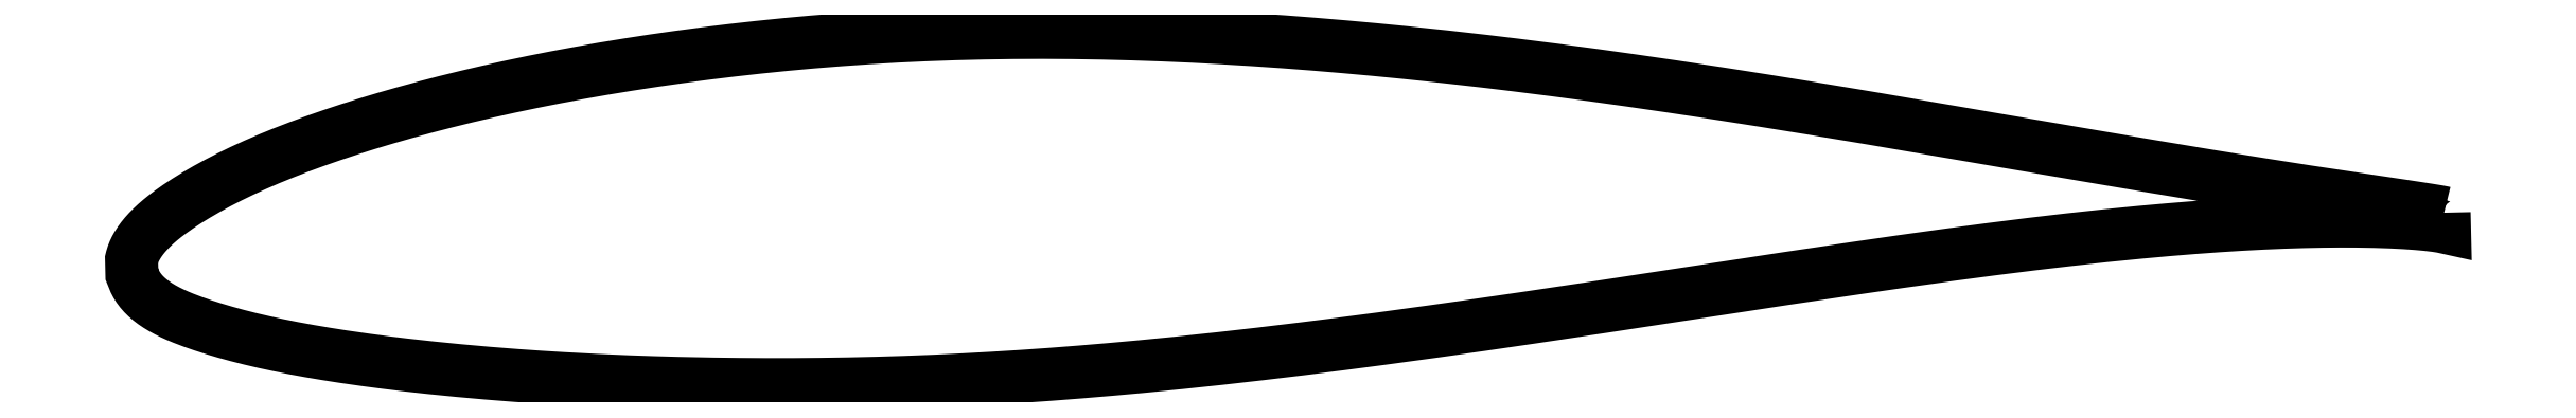
<metadata>
{"format":"dxf","ext":"dxf","renderer":"ezdxf+matplotlib","layout":"modelspace","background":"white","min_lineweight":24,"dpi":150}
</metadata>
<code>
0
SECTION
2
ENTITIES
0
LWPOLYLINE
8
0
90
721
70
1
10
34.49
20
0.9165
10
34.49
20
0.9168
10
34.49
20
0.9177
10
34.49
20
0.9189
10
34.48
20
0.9206
10
34.47
20
0.9225
10
34.46
20
0.9249
10
34.45
20
0.9275
10
34.43
20
0.9304
10
34.41
20
0.9336
10
34.4
20
0.9371
10
34.38
20
0.9408
10
34.35
20
0.9448
10
34.33
20
0.9491
10
34.3
20
0.9536
10
34.27
20
0.9584
10
34.24
20
0.9634
10
34.21
20
0.9687
10
34.18
20
0.9742
10
34.14
20
0.98
10
34.1
20
0.986
10
34.06
20
0.9923
10
34.02
20
0.9988
10
33.98
20
1.006
10
33.93
20
1.013
10
33.88
20
1.02
10
33.83
20
1.028
10
33.78
20
1.035
10
33.73
20
1.043
10
33.67
20
1.052
10
33.61
20
1.06
10
33.55
20
1.069
10
33.49
20
1.078
10
33.43
20
1.088
10
33.36
20
1.097
10
33.3
20
1.107
10
33.23
20
1.118
10
33.16
20
1.128
10
33.09
20
1.139
10
33.01
20
1.15
10
32.94
20
1.161
10
32.86
20
1.173
10
32.78
20
1.185
10
32.7
20
1.197
10
32.61
20
1.209
10
32.53
20
1.222
10
32.44
20
1.235
10
32.35
20
1.249
10
32.26
20
1.262
10
32.17
20
1.276
10
32.07
20
1.291
10
31.98
20
1.305
10
31.88
20
1.32
10
31.78
20
1.336
10
31.68
20
1.351
10
31.57
20
1.367
10
31.47
20
1.383
10
31.36
20
1.4
10
31.25
20
1.417
10
31.14
20
1.434
10
31.03
20
1.452
10
30.92
20
1.469
10
30.8
20
1.488
10
30.68
20
1.506
10
30.57
20
1.525
10
30.45
20
1.544
10
30.32
20
1.564
10
30.2
20
1.584
10
30.07
20
1.604
10
29.95
20
1.625
10
29.82
20
1.646
10
29.69
20
1.667
10
29.56
20
1.688
10
29.42
20
1.71
10
29.29
20
1.733
10
29.15
20
1.755
10
29.01
20
1.778
10
28.87
20
1.801
10
28.73
20
1.825
10
28.59
20
1.849
10
28.45
20
1.873
10
28.3
20
1.897
10
28.15
20
1.922
10
28
20
1.947
10
27.85
20
1.972
10
27.7
20
1.998
10
27.55
20
2.024
10
27.39
20
2.051
10
27.24
20
2.077
10
27.08
20
2.104
10
26.92
20
2.131
10
26.76
20
2.159
10
26.6
20
2.186
10
26.44
20
2.214
10
26.27
20
2.243
10
26.11
20
2.271
10
25.94
20
2.3
10
25.77
20
2.329
10
25.6
20
2.358
10
25.43
20
2.388
10
25.26
20
2.418
10
25.08
20
2.448
10
24.91
20
2.478
10
24.73
20
2.508
10
24.56
20
2.539
10
24.38
20
2.57
10
24.2
20
2.601
10
24.02
20
2.632
10
23.84
20
2.664
10
23.65
20
2.695
10
23.47
20
2.727
10
23.28
20
2.759
10
23.1
20
2.791
10
22.91
20
2.824
10
22.72
20
2.856
10
22.53
20
2.888
10
22.34
20
2.921
10
22.15
20
2.953
10
21.95
20
2.986
10
21.76
20
3.019
10
21.57
20
3.052
10
21.37
20
3.085
10
21.17
20
3.118
10
20.97
20
3.151
10
20.78
20
3.184
10
20.58
20
3.217
10
20.38
20
3.25
10
20.17
20
3.283
10
19.97
20
3.316
10
19.77
20
3.349
10
19.56
20
3.382
10
19.36
20
3.415
10
19.15
20
3.448
10
18.95
20
3.48
10
18.74
20
3.513
10
18.53
20
3.546
10
18.32
20
3.578
10
18.11
20
3.611
10
17.9
20
3.643
10
17.69
20
3.675
10
17.48
20
3.707
10
17.27
20
3.739
10
17.06
20
3.77
10
16.84
20
3.802
10
16.63
20
3.833
10
16.41
20
3.864
10
16.2
20
3.895
10
15.98
20
3.925
10
15.76
20
3.955
10
15.55
20
3.985
10
15.33
20
4.015
10
15.11
20
4.045
10
14.89
20
4.074
10
14.67
20
4.103
10
14.46
20
4.131
10
14.24
20
4.159
10
14.01
20
4.187
10
13.79
20
4.215
10
13.57
20
4.242
10
13.35
20
4.268
10
13.13
20
4.295
10
12.91
20
4.321
10
12.69
20
4.346
10
12.46
20
4.372
10
12.24
20
4.396
10
12.02
20
4.42
10
11.79
20
4.444
10
11.57
20
4.468
10
11.34
20
4.491
10
11.12
20
4.513
10
10.9
20
4.535
10
10.67
20
4.557
10
10.45
20
4.578
10
10.22
20
4.599
10
9.998
20
4.619
10
9.773
20
4.638
10
9.548
20
4.657
10
9.322
20
4.676
10
9.097
20
4.694
10
8.872
20
4.711
10
8.647
20
4.728
10
8.422
20
4.744
10
8.197
20
4.76
10
7.972
20
4.775
10
7.747
20
4.789
10
7.522
20
4.803
10
7.297
20
4.816
10
7.072
20
4.829
10
6.847
20
4.841
10
6.623
20
4.852
10
6.399
20
4.862
10
6.175
20
4.872
10
5.951
20
4.882
10
5.727
20
4.89
10
5.504
20
4.898
10
5.281
20
4.905
10
5.058
20
4.912
10
4.835
20
4.917
10
4.613
20
4.923
10
4.391
20
4.927
10
4.169
20
4.93
10
3.948
20
4.933
10
3.727
20
4.935
10
3.507
20
4.936
10
3.287
20
4.937
10
3.067
20
4.937
10
2.848
20
4.936
10
2.629
20
4.934
10
2.411
20
4.932
10
2.193
20
4.928
10
1.976
20
4.924
10
1.759
20
4.92
10
1.543
20
4.914
10
1.327
20
4.908
10
1.112
20
4.901
10
0.8974
20
4.893
10
0.6836
20
4.884
10
0.4703
20
4.875
10
0.2577
20
4.865
10
0.04576
20
4.854
10
-0.1655
20
4.843
10
-0.3762
20
4.83
10
-0.586
20
4.817
10
-0.7952
20
4.803
10
-1.004
20
4.789
10
-1.211
20
4.774
10
-1.418
20
4.758
10
-1.624
20
4.741
10
-1.83
20
4.724
10
-2.034
20
4.705
10
-2.238
20
4.687
10
-2.441
20
4.668
10
-2.643
20
4.648
10
-2.844
20
4.627
10
-3.044
20
4.606
10
-3.243
20
4.584
10
-3.442
20
4.562
10
-3.639
20
4.539
10
-3.836
20
4.515
10
-4.031
20
4.491
10
-4.226
20
4.466
10
-4.42
20
4.441
10
-4.612
20
4.415
10
-4.804
20
4.389
10
-4.994
20
4.363
10
-5.184
20
4.335
10
-5.372
20
4.308
10
-5.559
20
4.279
10
-5.746
20
4.251
10
-5.931
20
4.221
10
-6.115
20
4.192
10
-6.298
20
4.162
10
-6.479
20
4.131
10
-6.66
20
4.1
10
-6.839
20
4.068
10
-7.017
20
4.036
10
-7.194
20
4.004
10
-7.37
20
3.971
10
-7.545
20
3.937
10
-7.718
20
3.904
10
-7.89
20
3.87
10
-8.061
20
3.835
10
-8.23
20
3.8
10
-8.398
20
3.765
10
-8.565
20
3.729
10
-8.731
20
3.693
10
-8.895
20
3.656
10
-9.058
20
3.619
10
-9.219
20
3.582
10
-9.379
20
3.544
10
-9.538
20
3.506
10
-9.695
20
3.468
10
-9.851
20
3.43
10
-10.01
20
3.391
10
-10.16
20
3.352
10
-10.31
20
3.312
10
-10.46
20
3.272
10
-10.61
20
3.232
10
-10.76
20
3.192
10
-10.9
20
3.152
10
-11.05
20
3.111
10
-11.19
20
3.07
10
-11.33
20
3.029
10
-11.47
20
2.987
10
-11.61
20
2.946
10
-11.75
20
2.904
10
-11.88
20
2.862
10
-12.01
20
2.819
10
-12.15
20
2.777
10
-12.28
20
2.734
10
-12.41
20
2.691
10
-12.53
20
2.648
10
-12.66
20
2.605
10
-12.78
20
2.562
10
-12.9
20
2.519
10
-13.02
20
2.475
10
-13.14
20
2.431
10
-13.26
20
2.387
10
-13.38
20
2.343
10
-13.49
20
2.299
10
-13.6
20
2.255
10
-13.71
20
2.211
10
-13.82
20
2.166
10
-13.93
20
2.122
10
-14.03
20
2.077
10
-14.14
20
2.032
10
-14.24
20
1.987
10
-14.34
20
1.942
10
-14.44
20
1.897
10
-14.53
20
1.852
10
-14.63
20
1.807
10
-14.72
20
1.762
10
-14.81
20
1.716
10
-14.9
20
1.671
10
-14.99
20
1.626
10
-15.08
20
1.581
10
-15.16
20
1.536
10
-15.24
20
1.49
10
-15.32
20
1.446
10
-15.4
20
1.401
10
-15.48
20
1.356
10
-15.55
20
1.312
10
-15.63
20
1.267
10
-15.7
20
1.223
10
-15.77
20
1.18
10
-15.83
20
1.136
10
-15.9
20
1.093
10
-15.96
20
1.05
10
-16.03
20
1.007
10
-16.09
20
0.9641
10
-16.14
20
0.9217
10
-16.2
20
0.8795
10
-16.25
20
0.8375
10
-16.31
20
0.7958
10
-16.36
20
0.7542
10
-16.41
20
0.7127
10
-16.45
20
0.6715
10
-16.5
20
0.6304
10
-16.54
20
0.5896
10
-16.58
20
0.5489
10
-16.62
20
0.5083
10
-16.66
20
0.468
10
-16.69
20
0.4279
10
-16.73
20
0.388
10
-16.76
20
0.3484
10
-16.79
20
0.3092
10
-16.81
20
0.2703
10
-16.84
20
0.2319
10
-16.86
20
0.1939
10
-16.89
20
0.1567
10
-16.91
20
0.1202
10
-16.92
20
0.08445
10
-16.94
20
0.04982
10
-16.95
20
0.01647
10
-16.96
20
-0.01508
10
-16.97
20
-0.04447
10
-16.98
20
-0.07089
10
-16.99
20
-0.0935
10
-16.99
20
-0.1111
10
-17
20
-0.1223
10
-16.99
20
-0.4514
10
-16.99
20
-0.454
10
-16.99
20
-0.4617
10
-16.98
20
-0.4745
10
-16.97
20
-0.493
10
-16.96
20
-0.5184
10
-16.95
20
-0.5481
10
-16.94
20
-0.5804
10
-16.92
20
-0.6146
10
-16.91
20
-0.6498
10
-16.89
20
-0.6853
10
-16.86
20
-0.721
10
-16.84
20
-0.7567
10
-16.82
20
-0.7921
10
-16.79
20
-0.8272
10
-16.76
20
-0.8619
10
-16.73
20
-0.8962
10
-16.7
20
-0.93
10
-16.66
20
-0.9633
10
-16.62
20
-0.9961
10
-16.58
20
-1.029
10
-16.54
20
-1.061
10
-16.5
20
-1.092
10
-16.46
20
-1.123
10
-16.41
20
-1.153
10
-16.36
20
-1.184
10
-16.31
20
-1.213
10
-16.26
20
-1.242
10
-16.21
20
-1.271
10
-16.15
20
-1.3
10
-16.09
20
-1.328
10
-16.03
20
-1.355
10
-15.97
20
-1.383
10
-15.91
20
-1.41
10
-15.84
20
-1.437
10
-15.77
20
-1.464
10
-15.7
20
-1.49
10
-15.63
20
-1.516
10
-15.56
20
-1.542
10
-15.49
20
-1.569
10
-15.41
20
-1.595
10
-15.33
20
-1.62
10
-15.25
20
-1.646
10
-15.17
20
-1.672
10
-15.08
20
-1.698
10
-15
20
-1.723
10
-14.91
20
-1.748
10
-14.82
20
-1.773
10
-14.73
20
-1.799
10
-14.64
20
-1.824
10
-14.54
20
-1.848
10
-14.45
20
-1.873
10
-14.35
20
-1.897
10
-14.25
20
-1.921
10
-14.15
20
-1.945
10
-14.04
20
-1.969
10
-13.94
20
-1.992
10
-13.83
20
-2.015
10
-13.72
20
-2.038
10
-13.61
20
-2.061
10
-13.5
20
-2.083
10
-13.39
20
-2.105
10
-13.27
20
-2.127
10
-13.15
20
-2.149
10
-13.04
20
-2.17
10
-12.92
20
-2.191
10
-12.79
20
-2.212
10
-12.67
20
-2.232
10
-12.54
20
-2.252
10
-12.42
20
-2.273
10
-12.29
20
-2.292
10
-12.16
20
-2.312
10
-12.03
20
-2.331
10
-11.89
20
-2.35
10
-11.76
20
-2.369
10
-11.62
20
-2.388
10
-11.48
20
-2.406
10
-11.34
20
-2.424
10
-11.2
20
-2.442
10
-11.06
20
-2.459
10
-10.92
20
-2.477
10
-10.77
20
-2.493
10
-10.62
20
-2.51
10
-10.47
20
-2.526
10
-10.32
20
-2.543
10
-10.17
20
-2.559
10
-10.02
20
-2.574
10
-9.866
20
-2.589
10
-9.71
20
-2.604
10
-9.553
20
-2.619
10
-9.394
20
-2.634
10
-9.234
20
-2.648
10
-9.073
20
-2.662
10
-8.91
20
-2.675
10
-8.746
20
-2.688
10
-8.581
20
-2.701
10
-8.414
20
-2.714
10
-8.246
20
-2.726
10
-8.077
20
-2.738
10
-7.906
20
-2.749
10
-7.735
20
-2.761
10
-7.561
20
-2.771
10
-7.387
20
-2.782
10
-7.212
20
-2.792
10
-7.035
20
-2.802
10
-6.857
20
-2.811
10
-6.678
20
-2.82
10
-6.497
20
-2.828
10
-6.316
20
-2.837
10
-6.133
20
-2.845
10
-5.95
20
-2.852
10
-5.765
20
-2.859
10
-5.579
20
-2.866
10
-5.392
20
-2.872
10
-5.204
20
-2.877
10
-5.014
20
-2.883
10
-4.824
20
-2.888
10
-4.633
20
-2.893
10
-4.441
20
-2.897
10
-4.247
20
-2.9
10
-4.053
20
-2.904
10
-3.858
20
-2.907
10
-3.662
20
-2.909
10
-3.465
20
-2.911
10
-3.267
20
-2.913
10
-3.068
20
-2.914
10
-2.868
20
-2.915
10
-2.667
20
-2.915
10
-2.466
20
-2.915
10
-2.263
20
-2.915
10
-2.06
20
-2.914
10
-1.856
20
-2.912
10
-1.651
20
-2.909
10
-1.445
20
-2.907
10
-1.239
20
-2.904
10
-1.031
20
-2.9
10
-0.8235
20
-2.896
10
-0.6149
20
-2.891
10
-0.4055
20
-2.885
10
-0.1954
20
-2.879
10
0.01531
20
-2.873
10
0.2267
20
-2.866
10
0.4387
20
-2.858
10
0.6514
20
-2.849
10
0.8647
20
-2.84
10
1.078
20
-2.831
10
1.293
20
-2.821
10
1.508
20
-2.81
10
1.723
20
-2.799
10
1.94
20
-2.787
10
2.156
20
-2.774
10
2.373
20
-2.761
10
2.591
20
-2.748
10
2.809
20
-2.733
10
3.027
20
-2.718
10
3.246
20
-2.703
10
3.465
20
-2.687
10
3.685
20
-2.671
10
3.905
20
-2.653
10
4.125
20
-2.636
10
4.346
20
-2.618
10
4.567
20
-2.599
10
4.789
20
-2.58
10
5.01
20
-2.56
10
5.232
20
-2.539
10
5.455
20
-2.518
10
5.677
20
-2.497
10
5.9
20
-2.475
10
6.123
20
-2.453
10
6.346
20
-2.43
10
6.569
20
-2.407
10
6.793
20
-2.383
10
7.016
20
-2.359
10
7.24
20
-2.335
10
7.464
20
-2.31
10
7.688
20
-2.284
10
7.912
20
-2.259
10
8.136
20
-2.232
10
8.36
20
-2.206
10
8.584
20
-2.179
10
8.808
20
-2.152
10
9.032
20
-2.124
10
9.256
20
-2.096
10
9.48
20
-2.068
10
9.704
20
-2.039
10
9.928
20
-2.011
10
10.15
20
-1.981
10
10.38
20
-1.952
10
10.6
20
-1.922
10
10.82
20
-1.892
10
11.05
20
-1.862
10
11.27
20
-1.832
10
11.49
20
-1.801
10
11.72
20
-1.77
10
11.94
20
-1.739
10
12.16
20
-1.708
10
12.38
20
-1.677
10
12.6
20
-1.645
10
12.82
20
-1.614
10
13.05
20
-1.582
10
13.27
20
-1.55
10
13.49
20
-1.518
10
13.71
20
-1.486
10
13.93
20
-1.453
10
14.15
20
-1.421
10
14.37
20
-1.388
10
14.58
20
-1.356
10
14.8
20
-1.323
10
15.02
20
-1.29
10
15.24
20
-1.258
10
15.45
20
-1.225
10
15.67
20
-1.192
10
15.88
20
-1.159
10
16.1
20
-1.126
10
16.31
20
-1.093
10
16.53
20
-1.06
10
16.74
20
-1.028
10
16.95
20
-0.9951
10
17.17
20
-0.9625
10
17.38
20
-0.9299
10
17.59
20
-0.8974
10
17.8
20
-0.865
10
18.01
20
-0.8327
10
18.22
20
-0.8007
10
18.42
20
-0.7687
10
18.63
20
-0.7368
10
18.84
20
-0.7049
10
19.04
20
-0.6734
10
19.25
20
-0.6422
10
19.45
20
-0.611
10
19.66
20
-0.5798
10
19.86
20
-0.549
10
20.06
20
-0.5186
10
20.26
20
-0.4882
10
20.46
20
-0.458
10
20.66
20
-0.428
10
20.86
20
-0.3984
10
21.06
20
-0.3692
10
21.25
20
-0.3401
10
21.45
20
-0.3112
10
21.64
20
-0.2826
10
21.84
20
-0.2544
10
22.03
20
-0.2265
10
22.22
20
-0.1988
10
22.41
20
-0.1716
10
22.6
20
-0.1447
10
22.79
20
-0.1181
10
22.98
20
-0.09167
10
23.16
20
-0.06561
10
23.35
20
-0.03999
10
23.53
20
-0.01481
10
23.72
20
0.009974
10
23.9
20
0.03448
10
24.08
20
0.05864
10
24.26
20
0.08241
10
24.44
20
0.1057
10
24.61
20
0.1285
10
24.79
20
0.1509
10
24.96
20
0.173
10
25.14
20
0.1947
10
25.31
20
0.216
10
25.48
20
0.2367
10
25.65
20
0.257
10
25.82
20
0.2769
10
25.99
20
0.2965
10
26.15
20
0.3156
10
26.32
20
0.3341
10
26.48
20
0.3523
10
26.64
20
0.37
10
26.8
20
0.3874
10
26.96
20
0.4043
10
27.12
20
0.4205
10
27.28
20
0.4365
10
27.43
20
0.452
10
27.59
20
0.4672
10
27.74
20
0.4818
10
27.89
20
0.4961
10
28.04
20
0.5099
10
28.19
20
0.5232
10
28.33
20
0.536
10
28.48
20
0.5484
10
28.62
20
0.5604
10
28.76
20
0.572
10
28.9
20
0.5831
10
29.04
20
0.5937
10
29.18
20
0.6039
10
29.31
20
0.6137
10
29.45
20
0.6232
10
29.58
20
0.6321
10
29.71
20
0.6406
10
29.84
20
0.6488
10
29.97
20
0.6566
10
30.1
20
0.6639
10
30.22
20
0.6708
10
30.34
20
0.6773
10
30.47
20
0.6834
10
30.59
20
0.689
10
30.7
20
0.6942
10
30.82
20
0.6991
10
30.94
20
0.7037
10
31.05
20
0.7078
10
31.16
20
0.7115
10
31.27
20
0.7149
10
31.38
20
0.718
10
31.48
20
0.7206
10
31.59
20
0.7228
10
31.69
20
0.7248
10
31.79
20
0.7265
10
31.89
20
0.7279
10
31.99
20
0.729
10
32.09
20
0.7297
10
32.18
20
0.7301
10
32.27
20
0.7302
10
32.36
20
0.73
10
32.45
20
0.7296
10
32.54
20
0.7289
10
32.62
20
0.7279
10
32.71
20
0.7267
10
32.79
20
0.7253
10
32.87
20
0.7236
10
32.95
20
0.7217
10
33.02
20
0.7196
10
33.1
20
0.7173
10
33.17
20
0.7148
10
33.24
20
0.7121
10
33.31
20
0.7093
10
33.37
20
0.7063
10
33.44
20
0.7031
10
33.5
20
0.6998
10
33.56
20
0.6964
10
33.62
20
0.6928
10
33.68
20
0.6892
10
33.73
20
0.6855
10
33.79
20
0.6816
10
33.84
20
0.6777
10
33.89
20
0.6736
10
33.94
20
0.6696
10
33.98
20
0.6655
10
34.03
20
0.6614
10
34.07
20
0.6573
10
34.11
20
0.6532
10
34.15
20
0.649
10
34.18
20
0.6449
10
34.22
20
0.6409
10
34.25
20
0.6369
10
34.28
20
0.6329
10
34.31
20
0.6291
10
34.34
20
0.6253
10
34.36
20
0.6216
10
34.38
20
0.6181
10
34.4
20
0.6148
10
34.42
20
0.6116
10
34.44
20
0.6086
10
34.45
20
0.6058
10
34.47
20
0.6032
10
34.48
20
0.6009
10
34.49
20
0.5989
10
34.49
20
0.5972
10
34.5
20
0.5959
10
34.5
20
0.595
10
34.5
20
0.5947
0
ENDSEC
0
EOF

</code>
